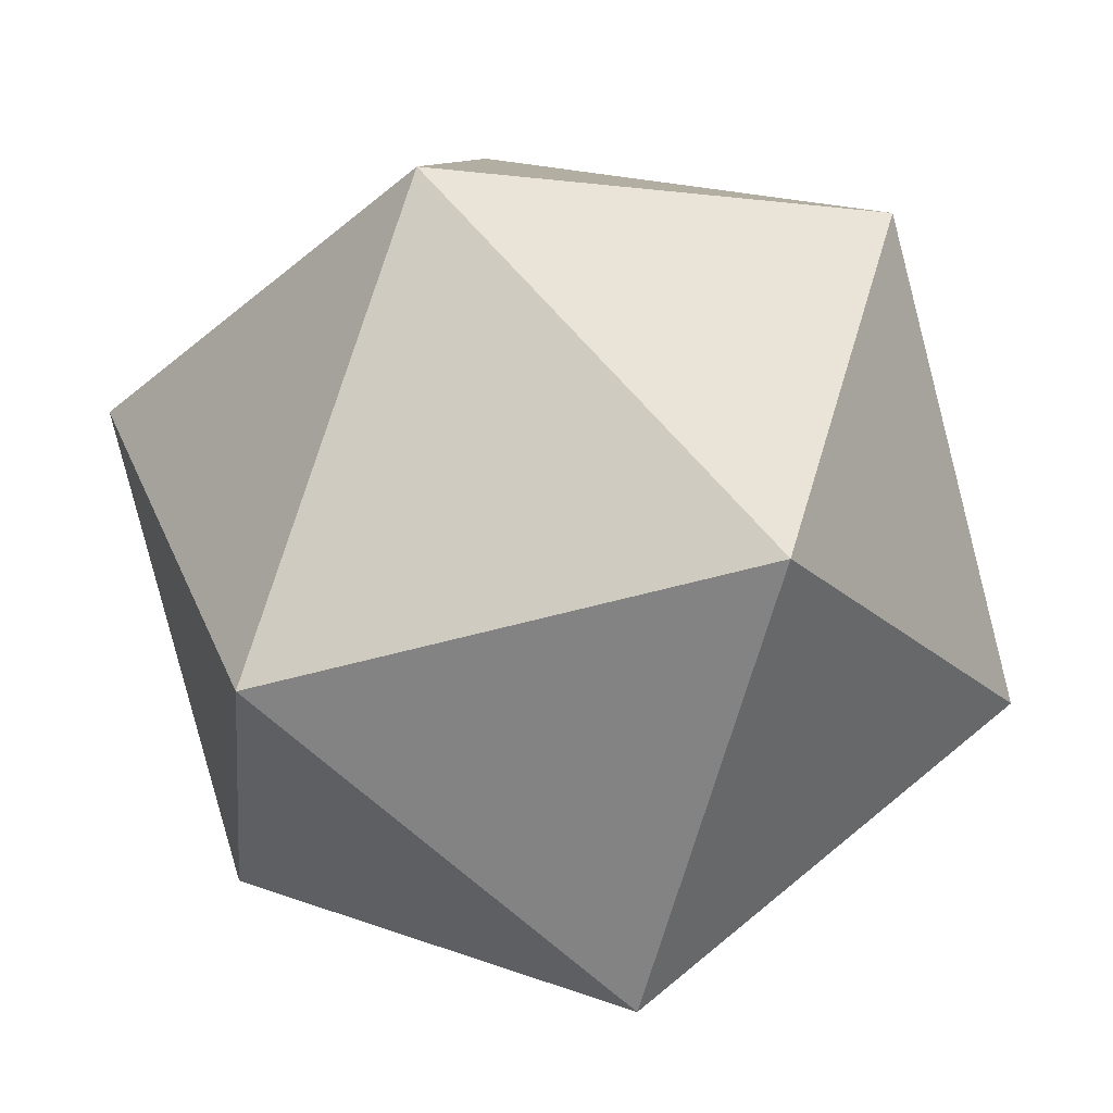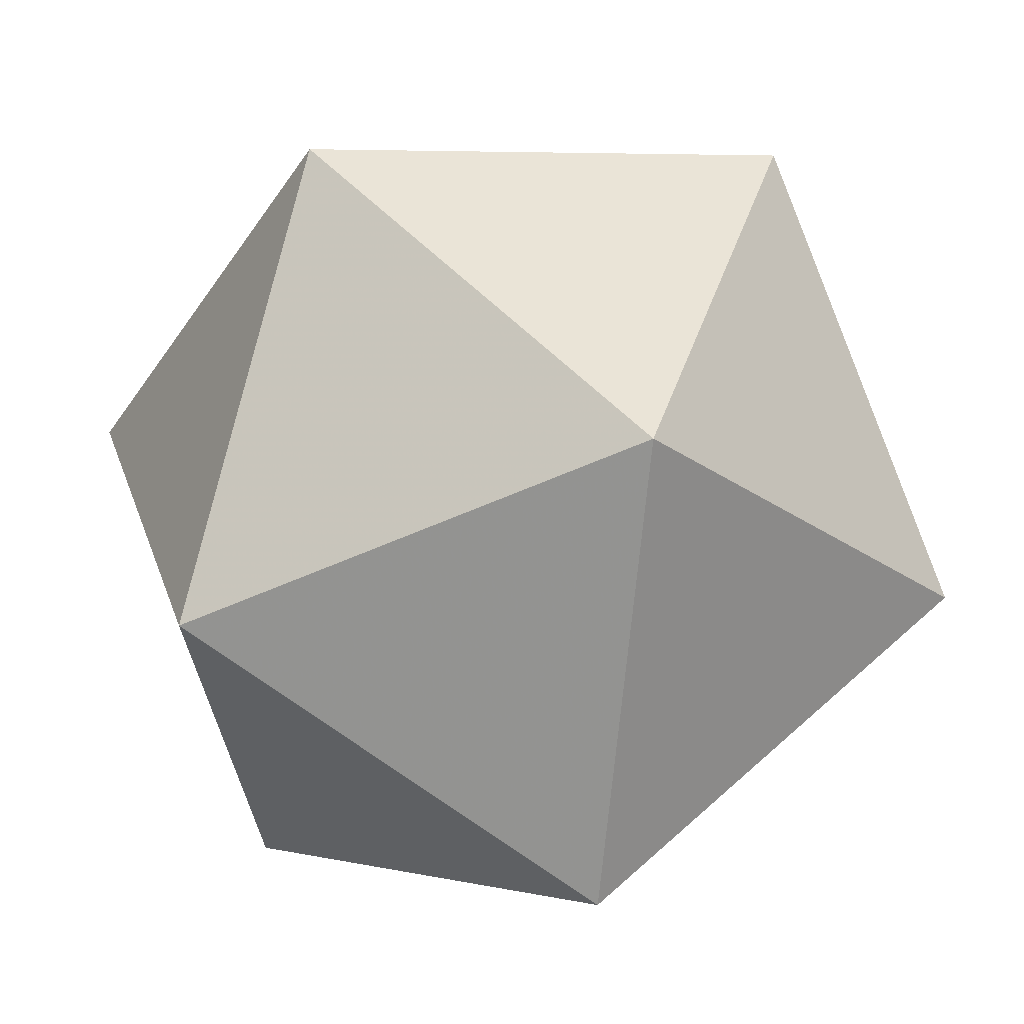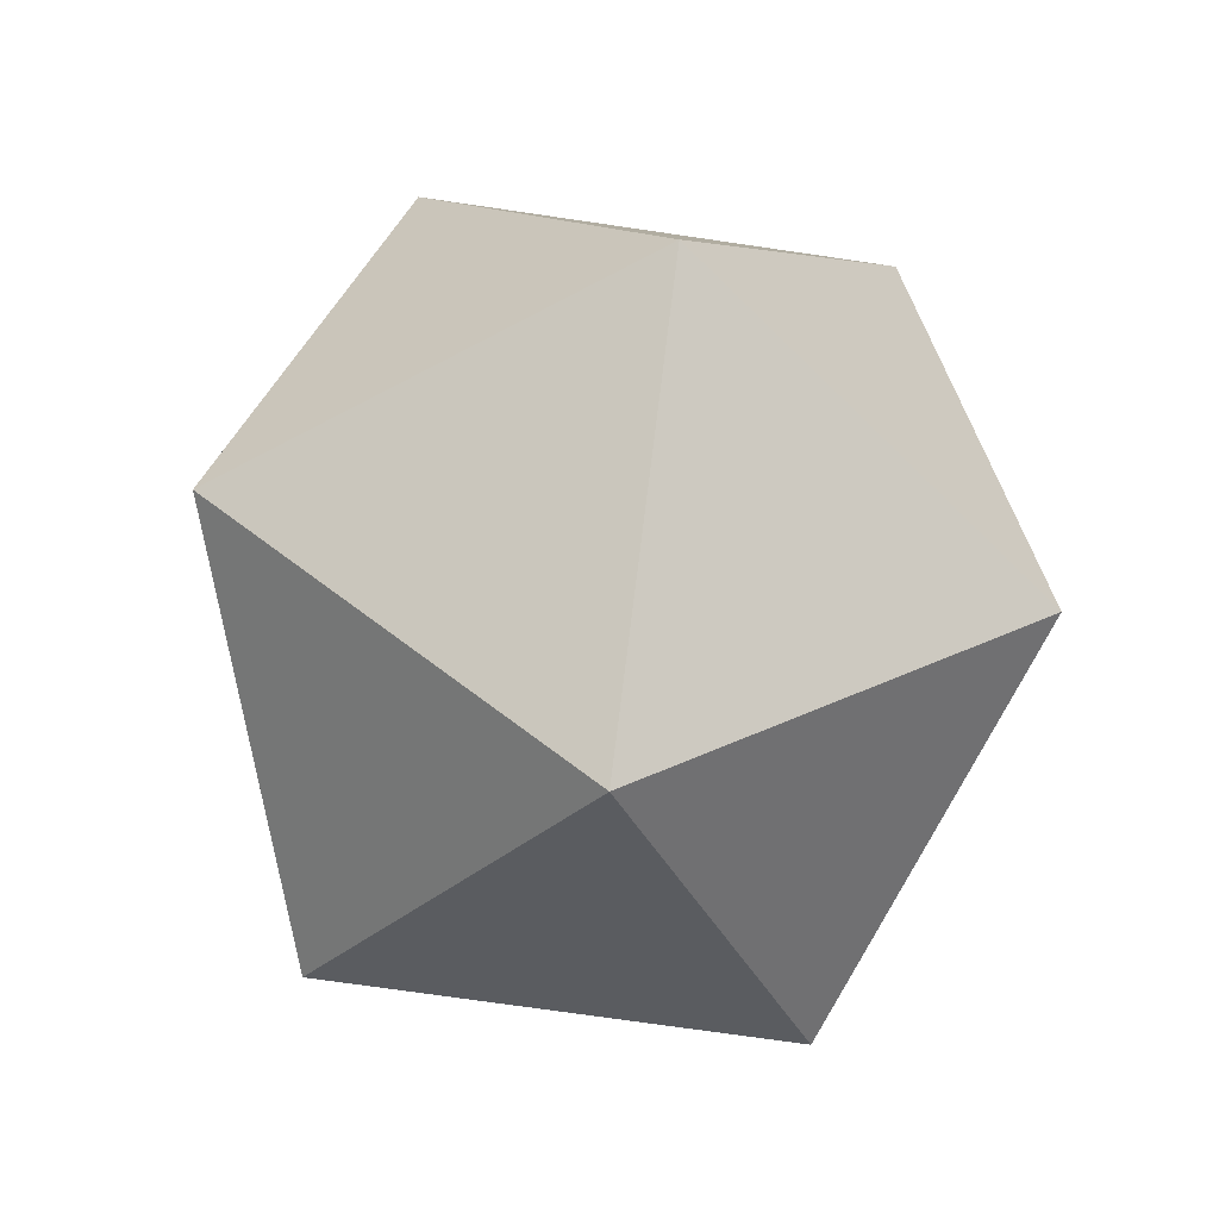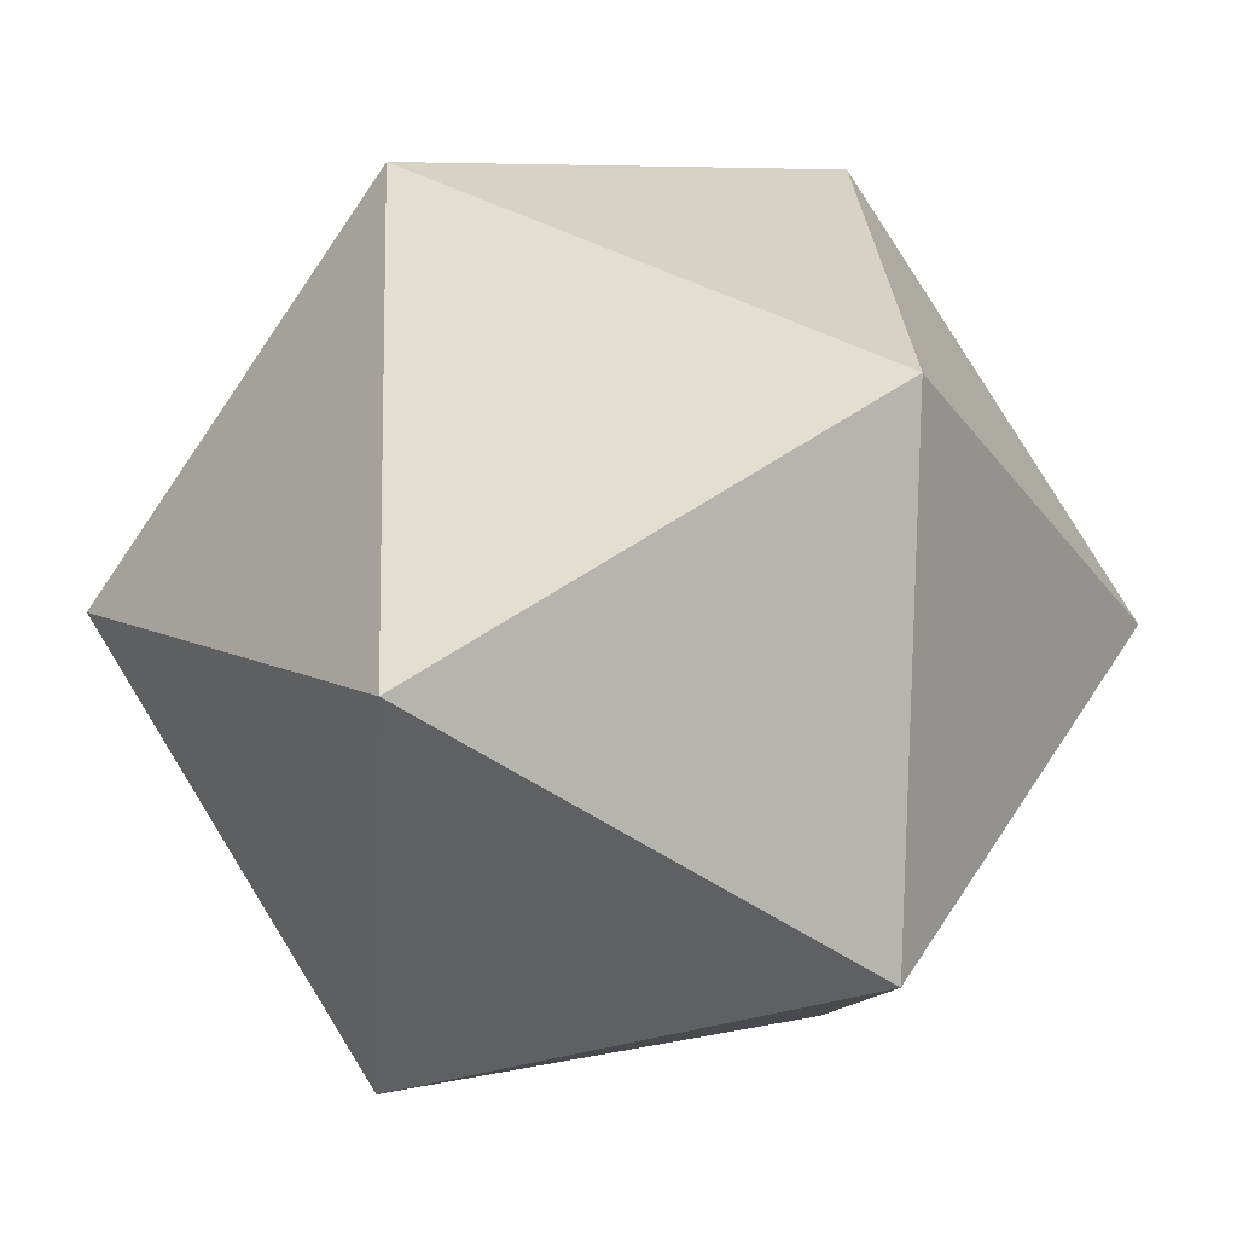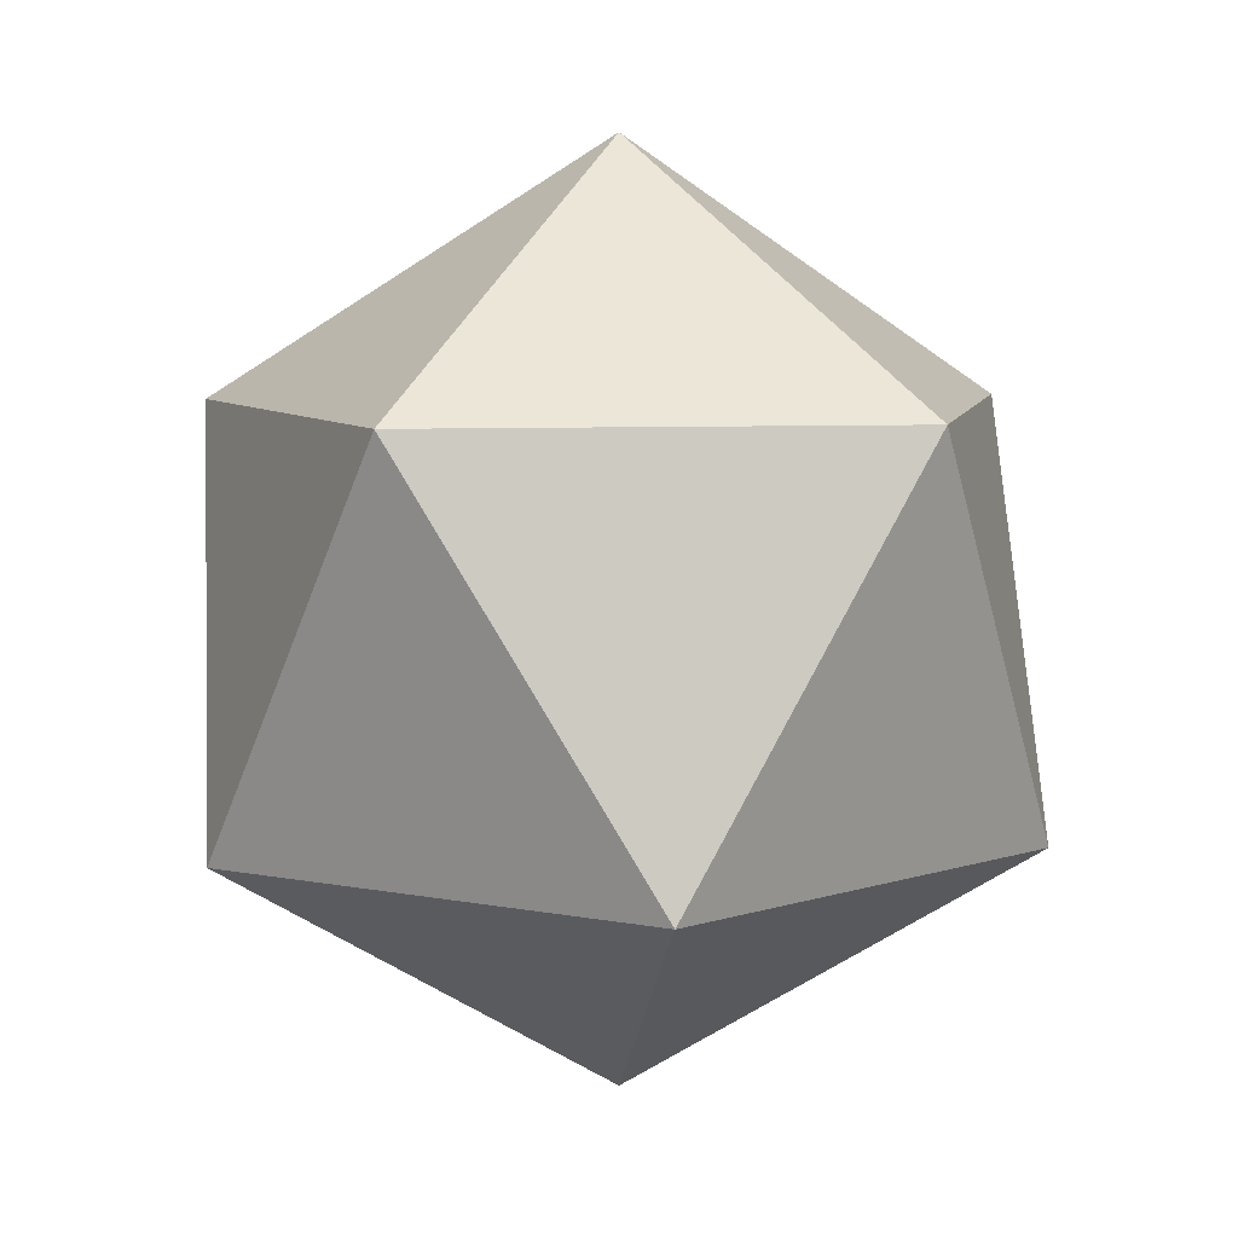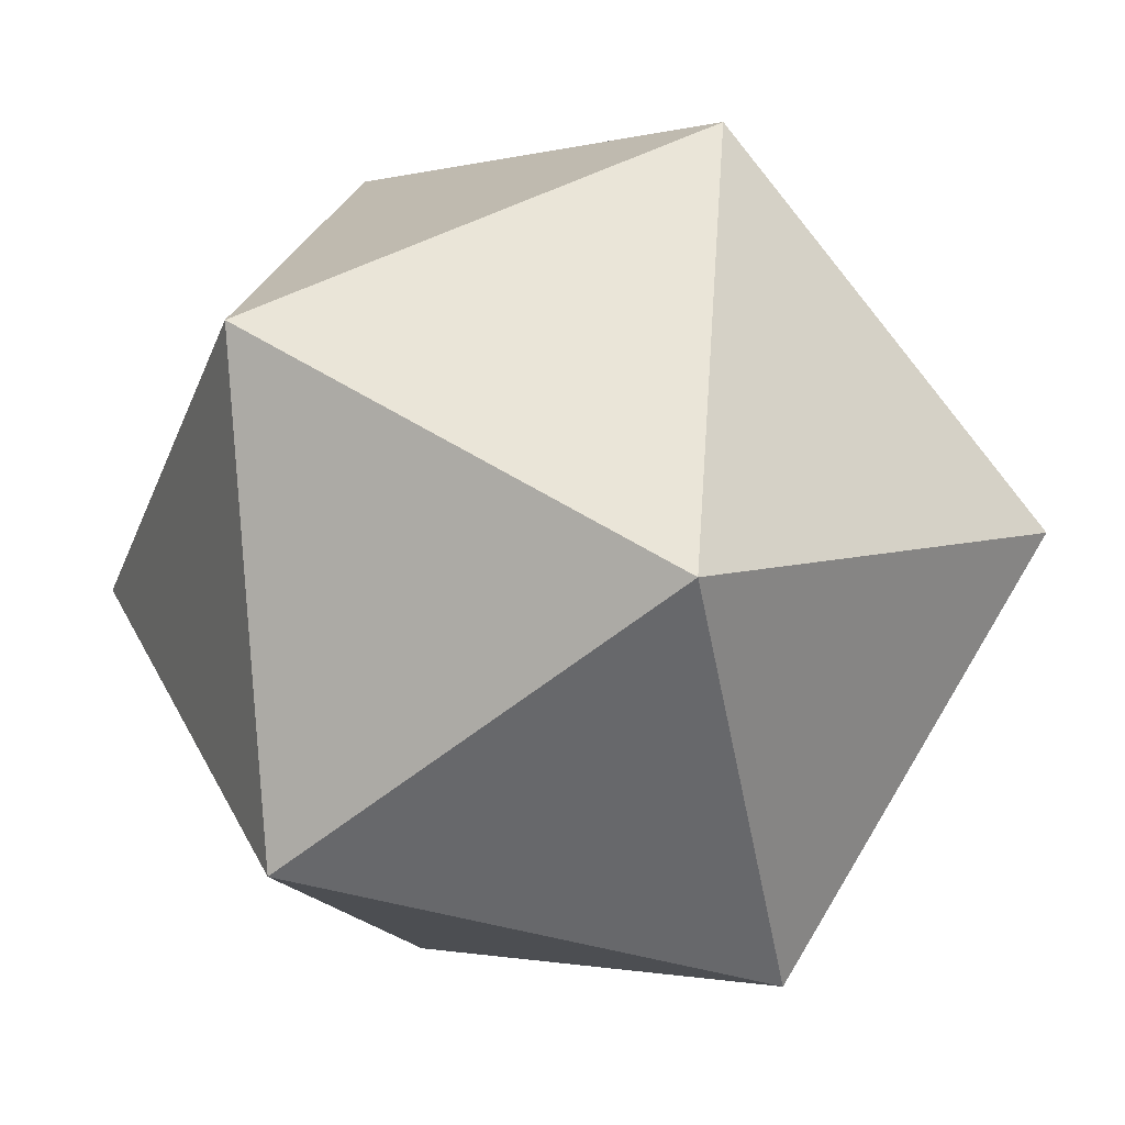
<metadata>
{"format":"obj","ext":"obj","renderer":"f3d","projection":"perspective","resolution":1024,"background":"white","views":[{"elev":18.0,"azim":-143.7,"up":"+Z"},{"elev":40.3,"azim":-73.0,"up":"+Z"},{"elev":-71.0,"azim":99.6,"up":"+Y"},{"elev":-9.6,"azim":86.0,"up":"+Z"},{"elev":7.5,"azim":173.5,"up":"+Y"},{"elev":-15.0,"azim":-76.6,"up":"+Z"}]}
</metadata>
<code>
v 0.4253 0.2236 0.1382
v 0 0.5 0
v 0 0.2236 0.4472
v 0.2629 0.2236 -0.3618
v -0.2629 0.2236 -0.3618
v -0.4253 0.2236 0.1382
v 0.2629 -0.2236 0.3618
v 0 -0.5 0
v 0.4253 -0.2236 -0.1382
v 0 -0.2236 -0.4472
v -0.4253 -0.2236 -0.1382
v -0.2629 -0.2236 0.3618
f 1 2 3
f 4 2 1
f 5 2 4
f 6 2 5
f 3 2 6
f 7 8 9
f 9 8 10
f 10 8 11
f 11 8 12
f 12 8 7
f 1 3 7
f 4 1 9
f 5 4 10
f 6 5 11
f 3 6 12
f 7 9 1
f 9 10 4
f 10 11 5
f 11 12 6
f 12 7 3

</code>
